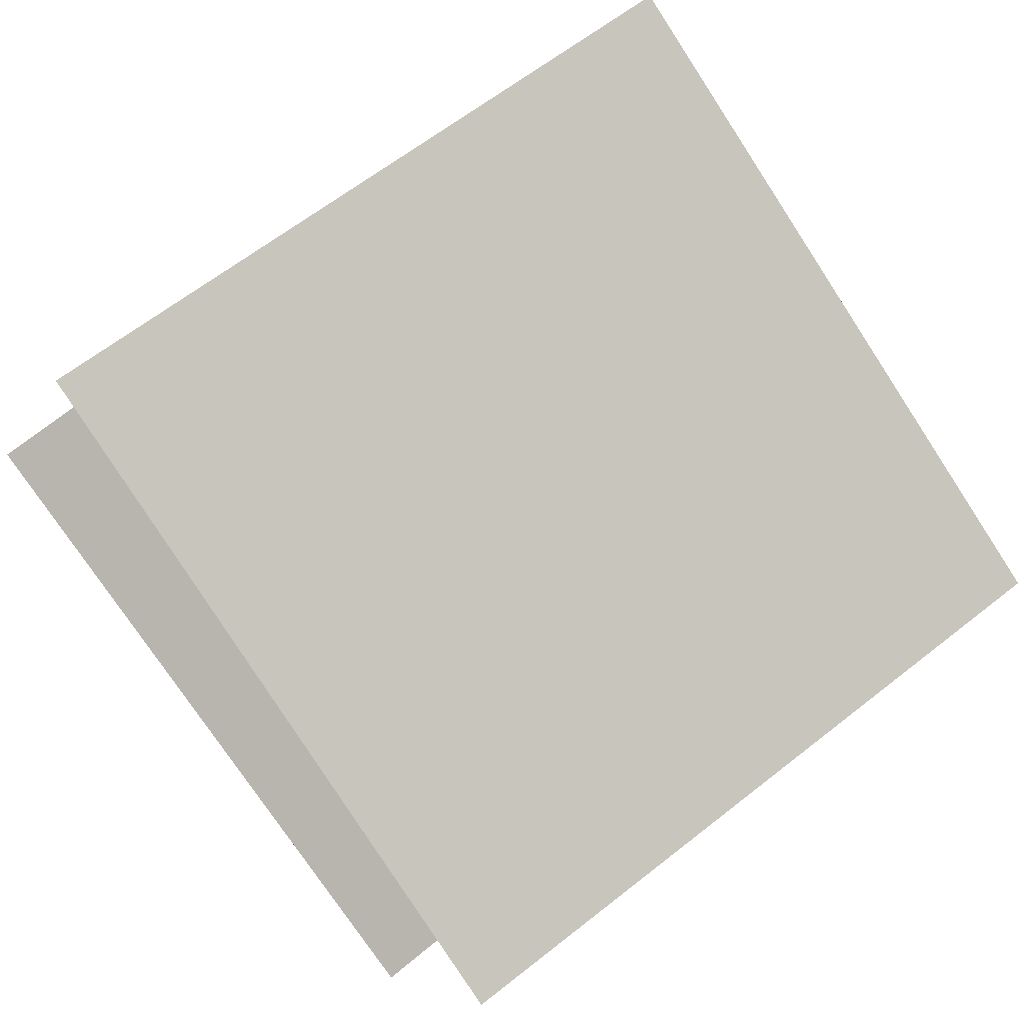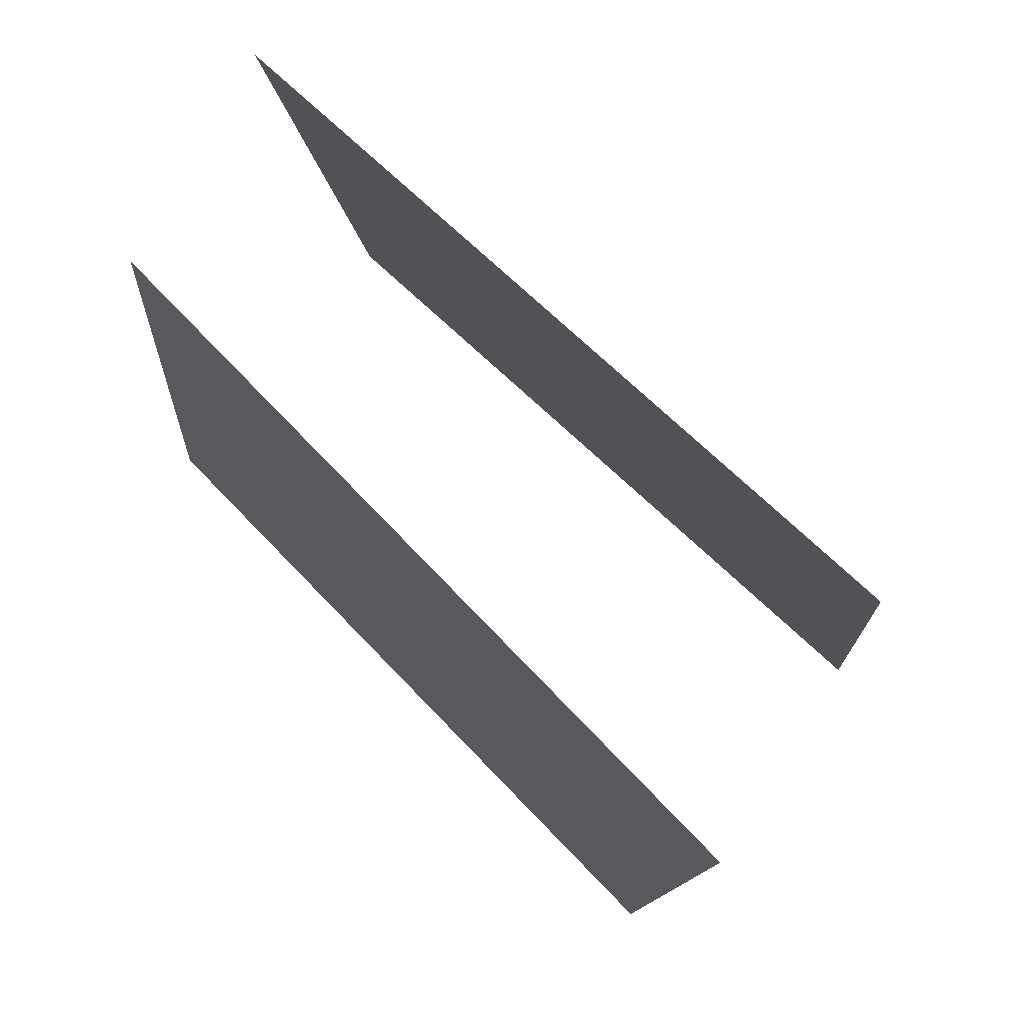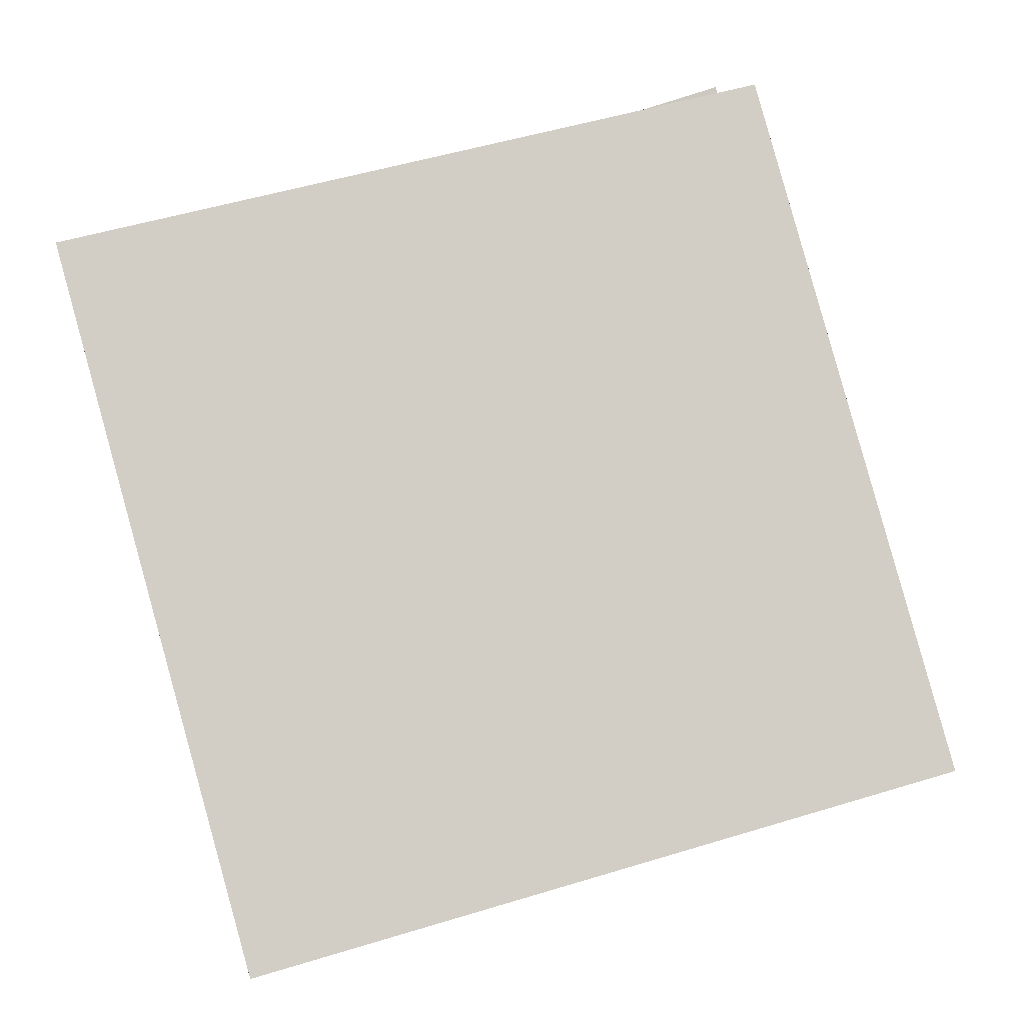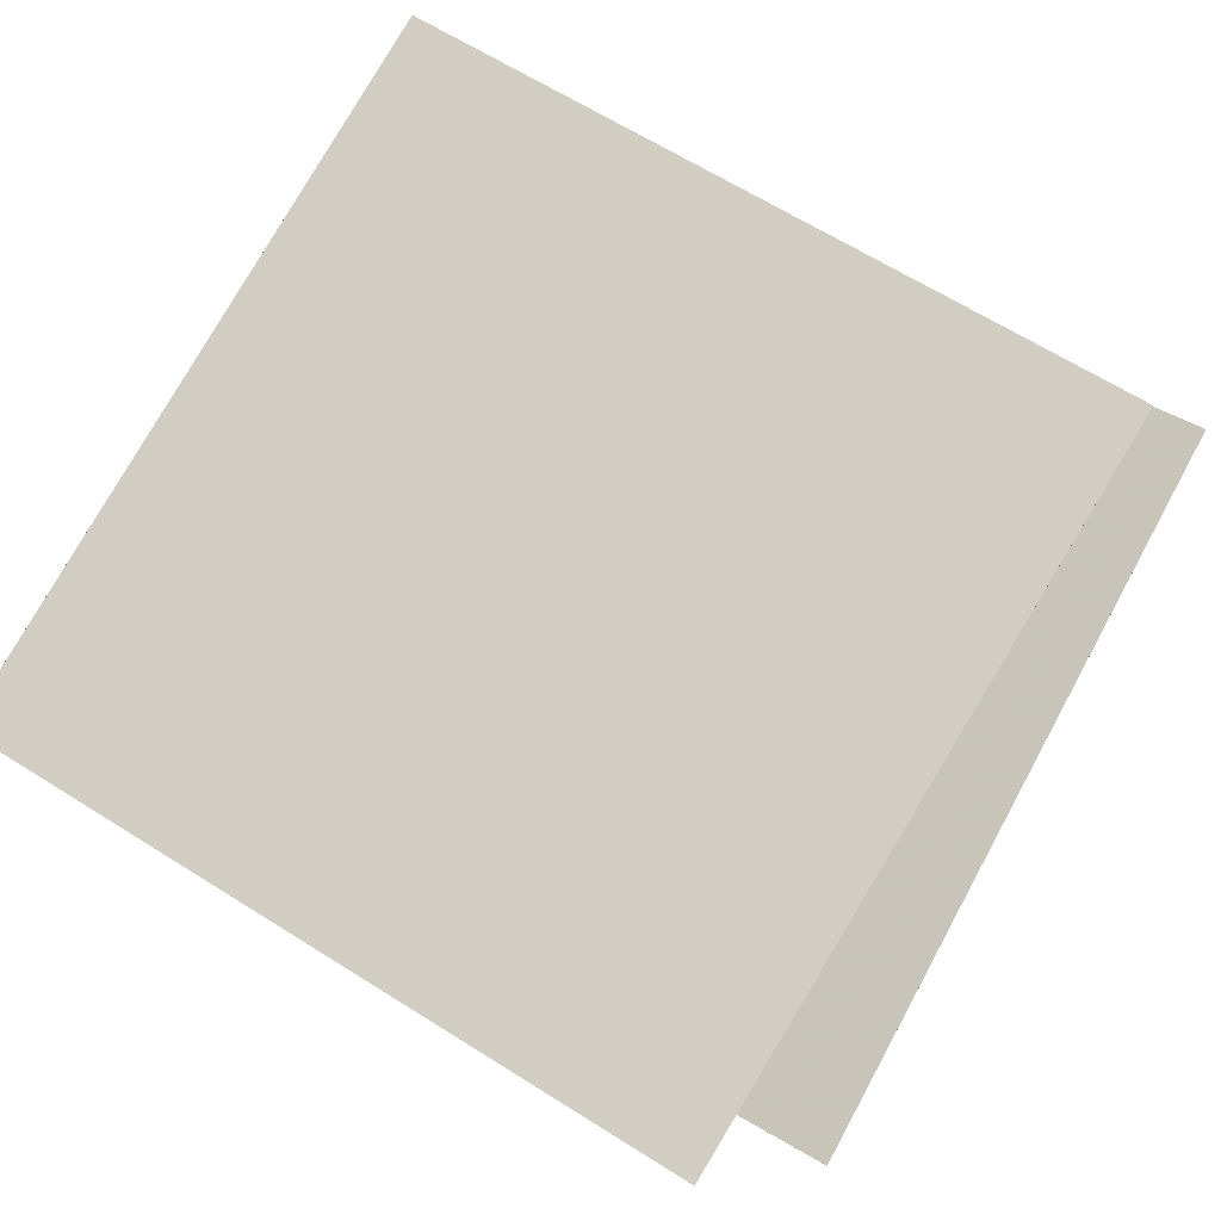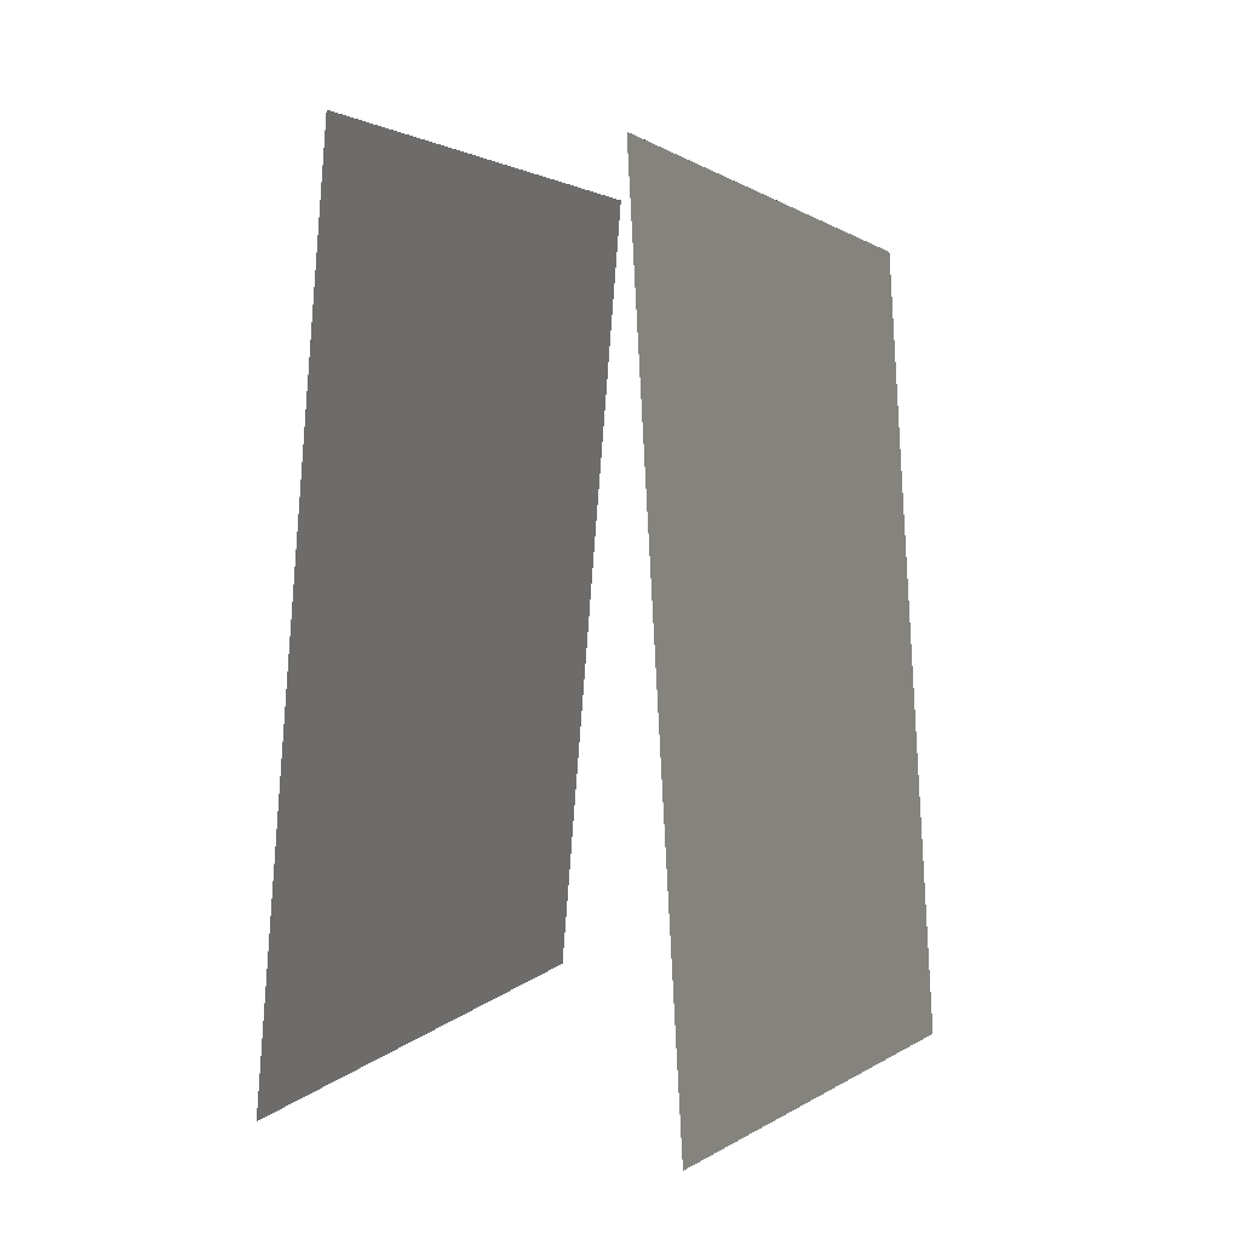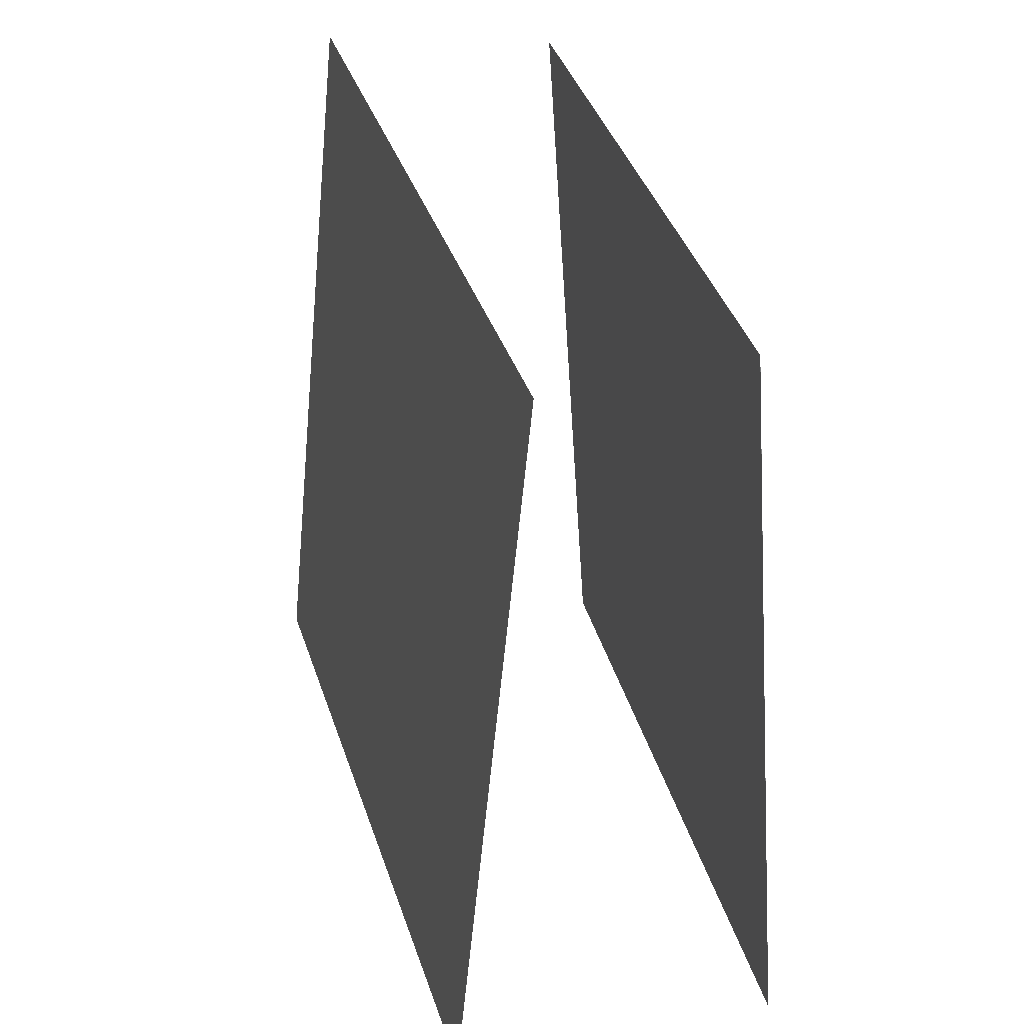
<metadata>
{"format":"obj","ext":"obj","renderer":"f3d","projection":"perspective","resolution":1024,"background":"white","views":[{"elev":-74.8,"azim":-147.4,"up":"+Z"},{"elev":79.2,"azim":67.3,"up":"+Y"},{"elev":62.5,"azim":72.3,"up":"+Z"},{"elev":57.9,"azim":122.7,"up":"+Z"},{"elev":1.0,"azim":-48.6,"up":"+Y"},{"elev":32.6,"azim":-81.4,"up":"+Y"}]}
</metadata>
<code>
v 0.5541 0.4952 -0.02135
v 0.5541 0.4952 -0.02141
v -0.3675 0.511 0.3439
v -0.3675 0.511 0.3438
v 0.5624 -0.4939 0.04251
v 0.5624 -0.4939 0.04246
v -0.3592 -0.478 0.4078
v -0.3592 -0.478 0.4077
f 1.0 7.0 5.0
f 1.0 3.0 7.0
f 1.0 4.0 3.0
f 1.0 2.0 4.0
f 3.0 8.0 7.0
f 3.0 4.0 8.0
f 5.0 7.0 8.0
f 5.0 8.0 6.0
f 1.0 5.0 6.0
f 1.0 6.0 2.0
f 2.0 6.0 8.0
f 2.0 8.0 4.0
v 0.3459 -0.4221 -0.3936
v -0.5526 -0.4519 0.02042
v 0.3559 0.565 -0.3009
v -0.5426 0.5352 0.1132
v 0.3459 -0.4221 -0.3936
v -0.5526 -0.4519 0.02047
v 0.3559 0.565 -0.3009
v -0.5425 0.5352 0.1132
f 9.0 15.0 13.0
f 9.0 11.0 15.0
f 9.0 12.0 11.0
f 9.0 10.0 12.0
f 11.0 16.0 15.0
f 11.0 12.0 16.0
f 13.0 15.0 16.0
f 13.0 16.0 14.0
f 9.0 13.0 14.0
f 9.0 14.0 10.0
f 10.0 14.0 16.0
f 10.0 16.0 12.0

</code>
